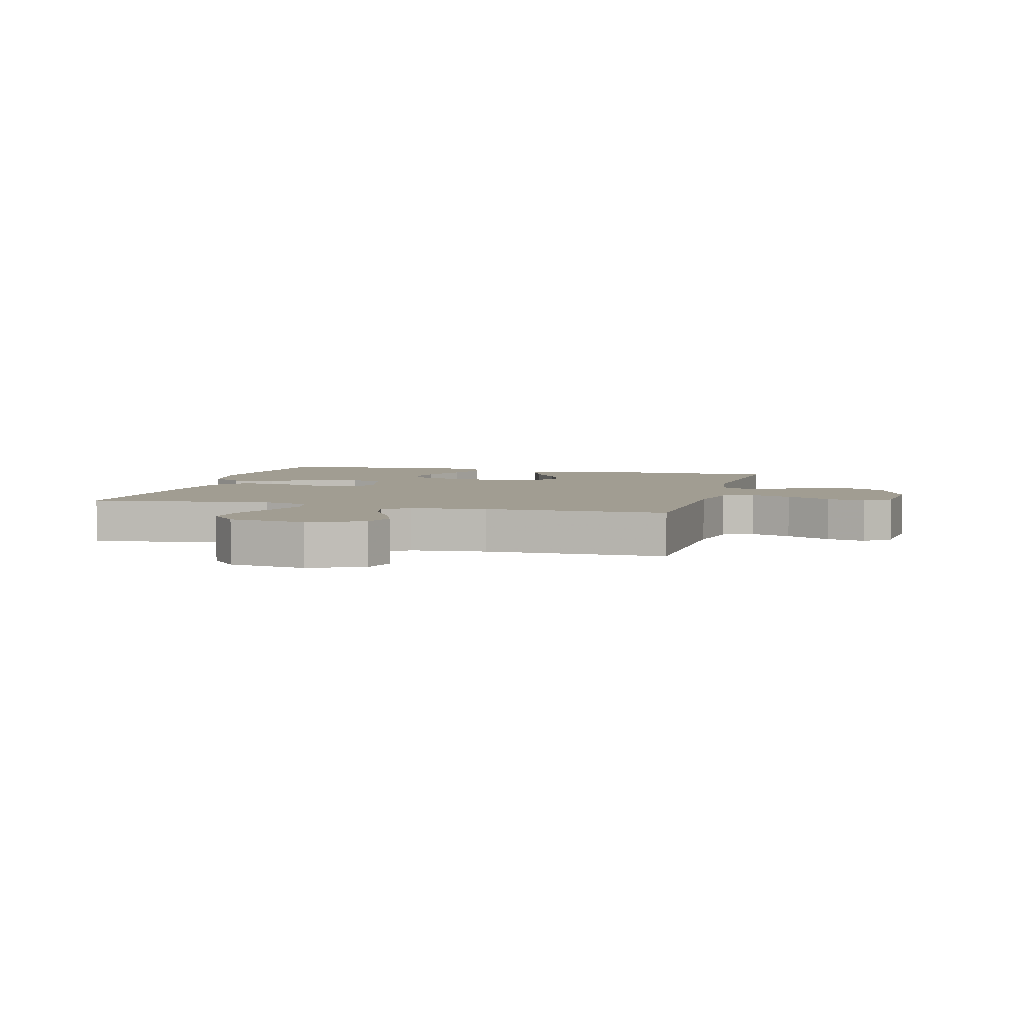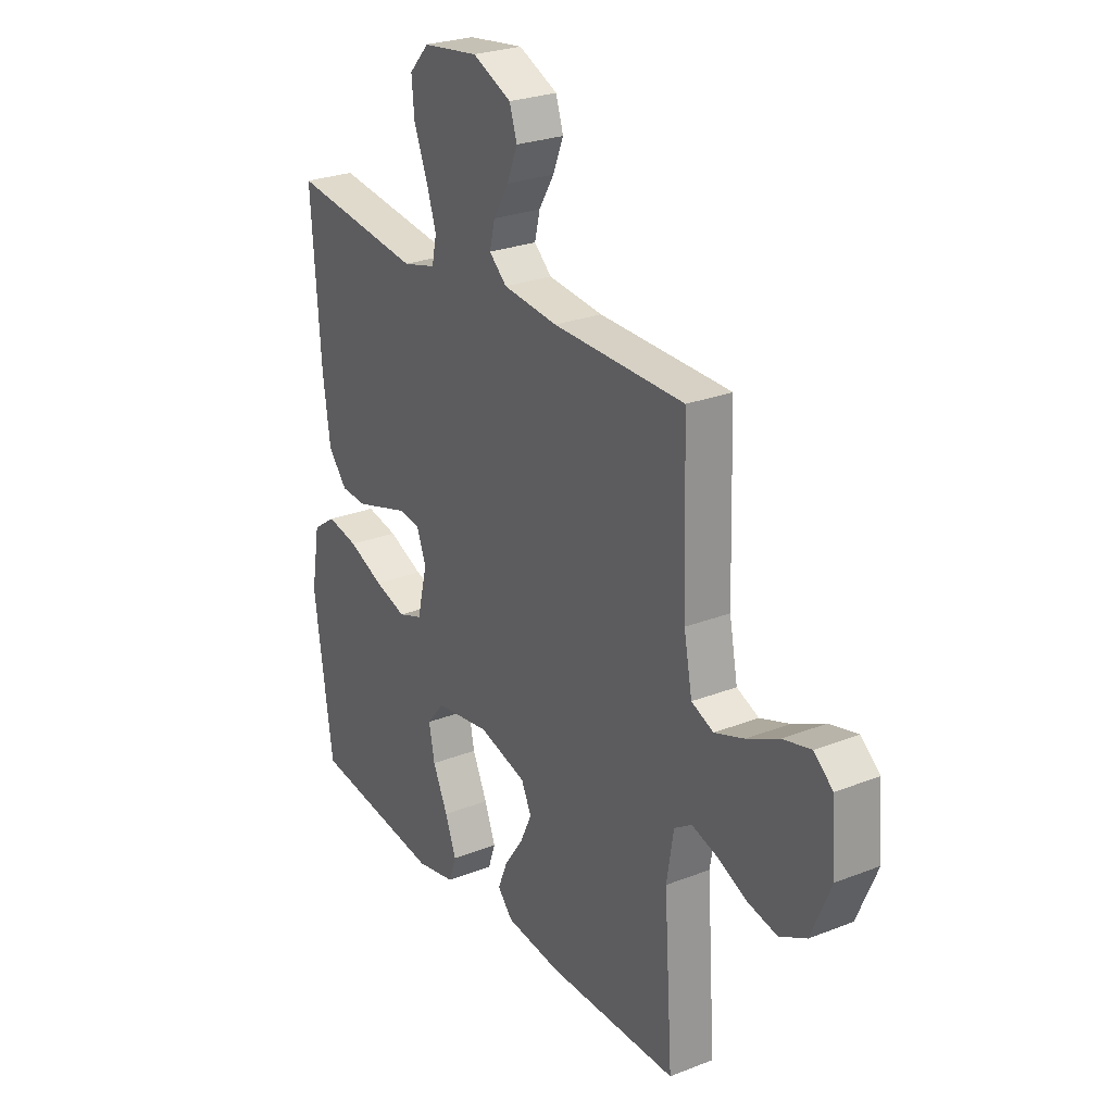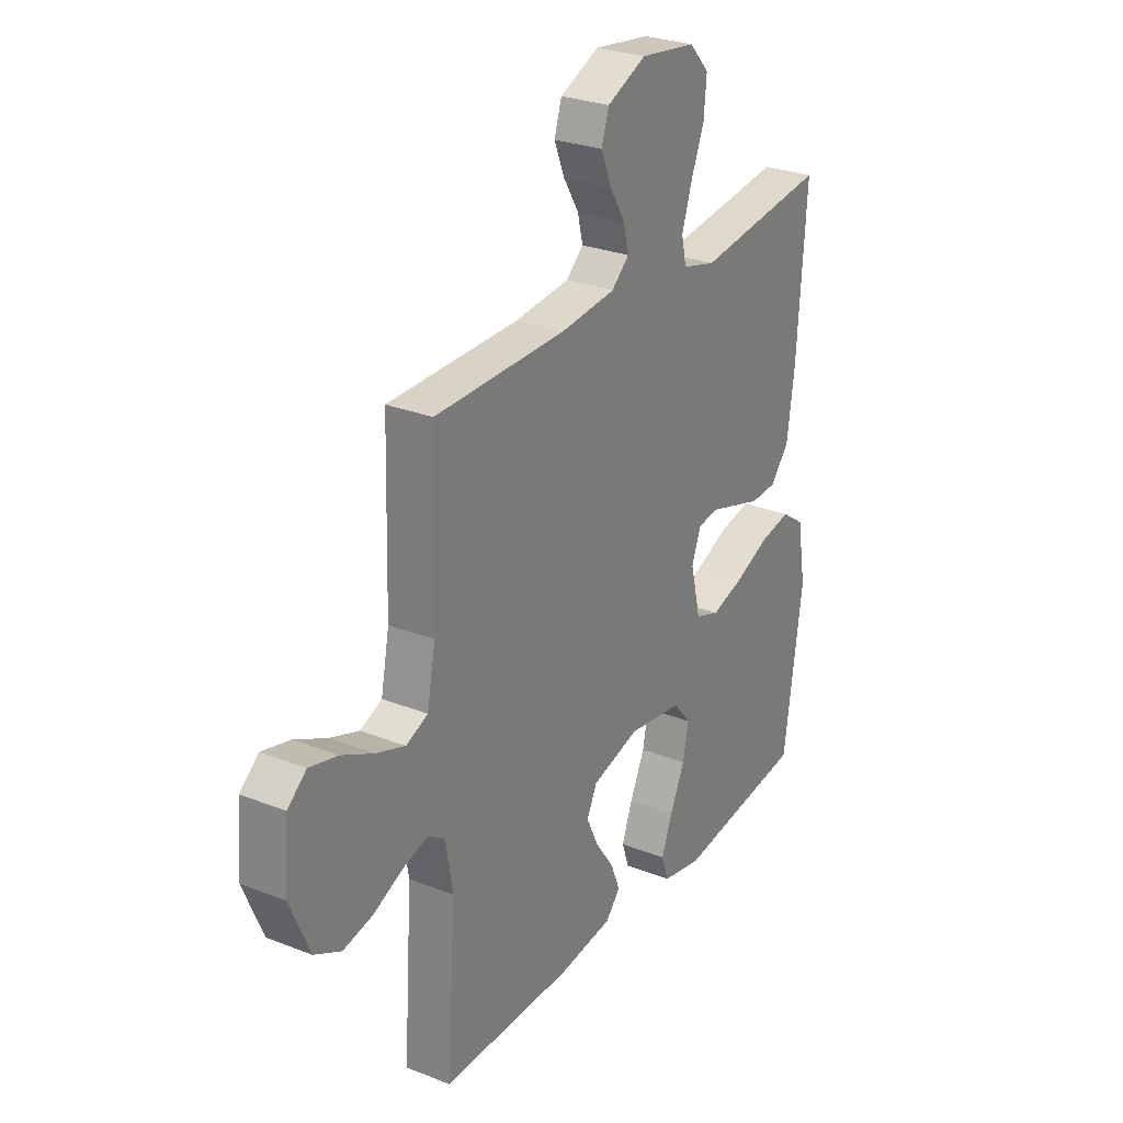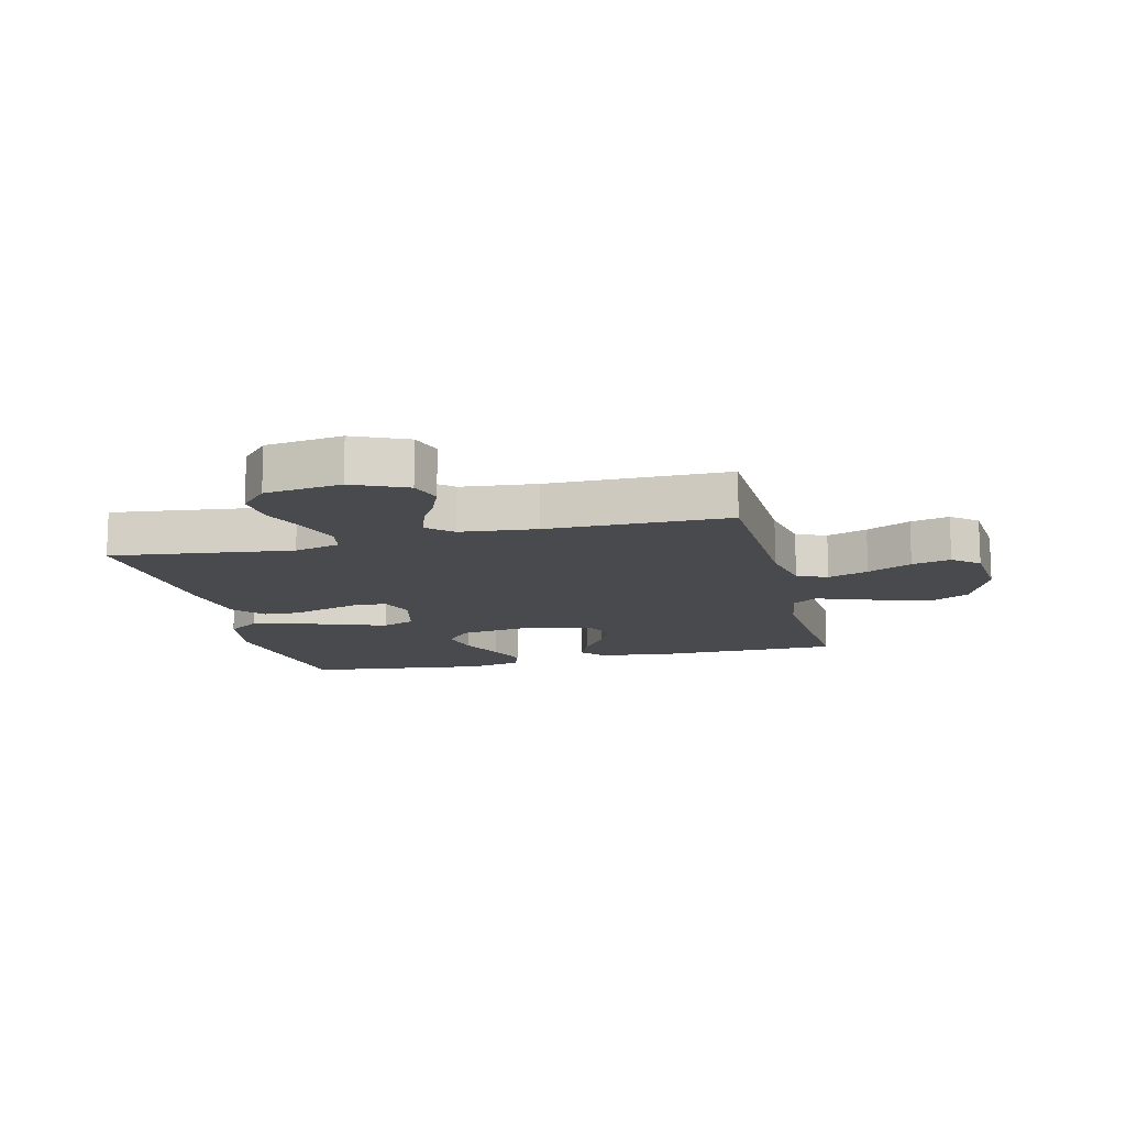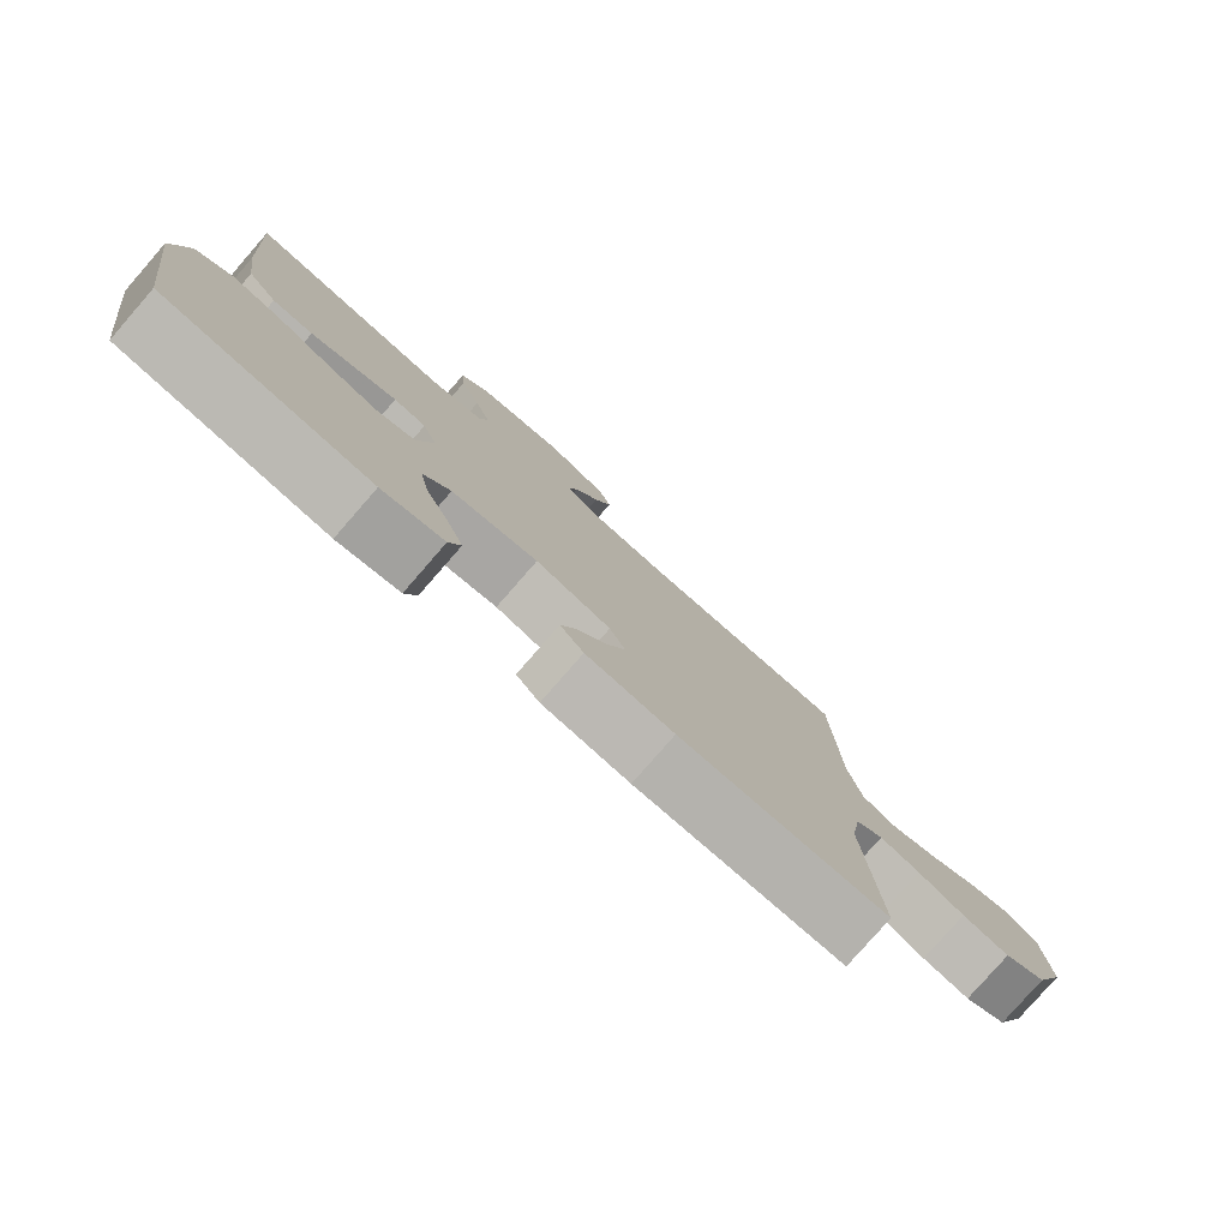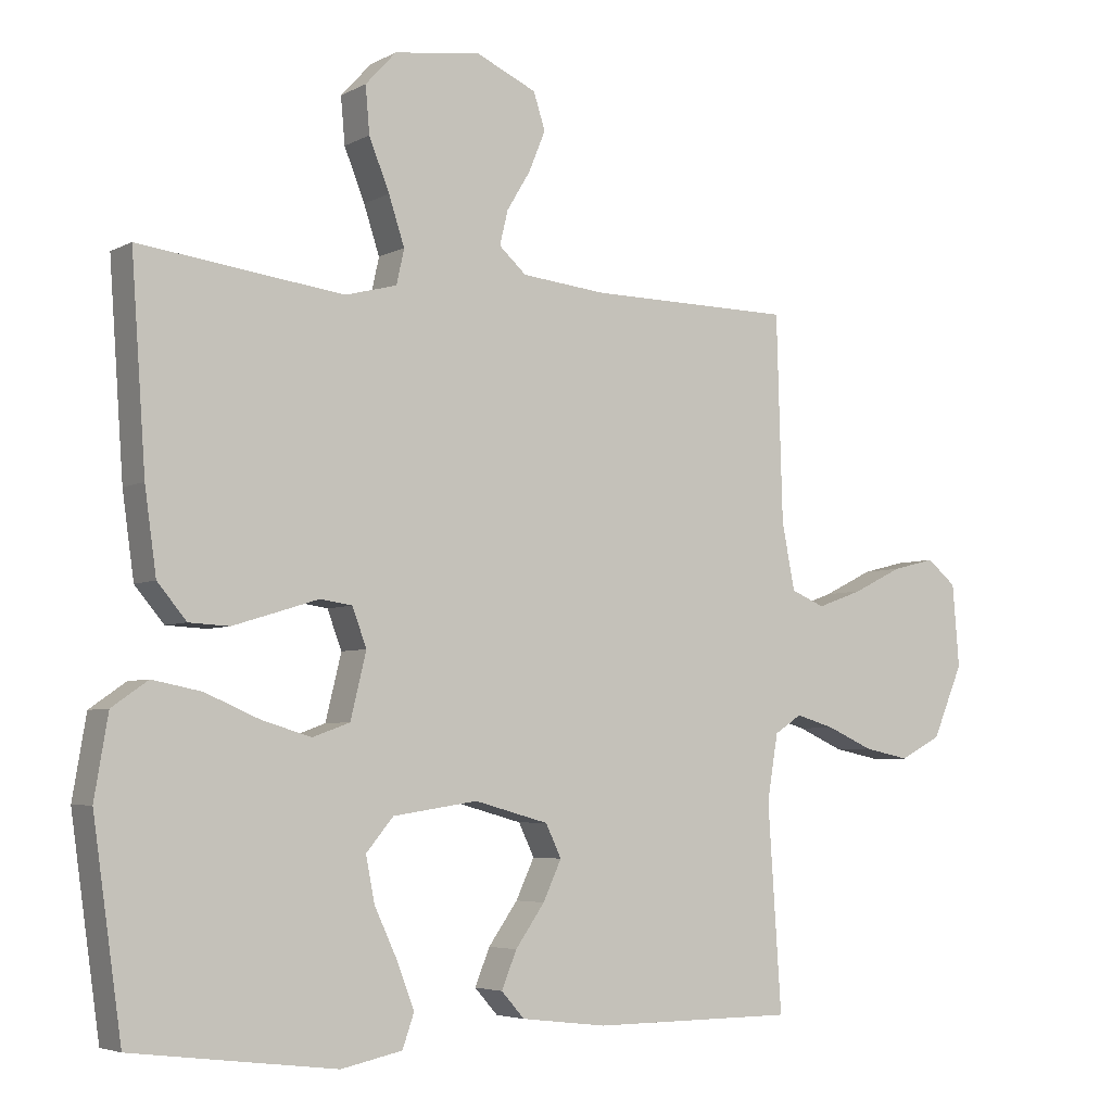
<metadata>
{"format":"obj","ext":"obj","renderer":"f3d","projection":"perspective","resolution":1024,"background":"white","views":[{"elev":4.7,"azim":15.0,"up":"+Y"},{"elev":26.2,"azim":58.3,"up":"+Z"},{"elev":27.6,"azim":121.2,"up":"+Z"},{"elev":-13.3,"azim":13.8,"up":"+Y"},{"elev":-79.6,"azim":-41.1,"up":"+Z"},{"elev":-4.7,"azim":-32.1,"up":"+Z"}]}
</metadata>
<code>
v -0.5 0.07 -0.5
v -0.542 0.07 -0.2
v -0.522 0.07 -0.082
v -0.469 0.07 -0.045
v -0.397 0.07 -0.059
v -0.317 0.07 -0.093
v -0.244 0.07 -0.115
v -0.189 0.07 -0.095
v -0.166 0.07 0
v -0.187 0.07 0.056
v -0.234 0.07 0.063
v -0.295 0.07 0.044
v -0.36 0.07 0.024
v -0.419 0.07 0.027
v -0.462 0.07 0.078
v -0.479 0.07 0.2
v -0.5 0.07 0.5
v -0.2 0.07 0.462
v -0.124 0.07 0.482
v -0.113 0.07 0.533
v -0.136 0.07 0.603
v -0.166 0.07 0.678
v -0.172 0.07 0.746
v -0.127 0.07 0.795
v 0 0.07 0.812
v 0.089 0.07 0.772
v 0.106 0.07 0.719
v 0.082 0.07 0.66
v 0.047 0.07 0.602
v 0.035 0.07 0.552
v 0.075 0.07 0.516
v 0.2 0.07 0.503
v 0.5 0.07 0.5
v 0.509 0.07 0.2
v 0.528 0.07 0.102
v 0.578 0.07 0.081
v 0.645 0.07 0.105
v 0.718 0.07 0.141
v 0.782 0.07 0.157
v 0.825 0.07 0.121
v 0.835 0.07 0
v 0.79 0.07 -0.106
v 0.729 0.07 -0.138
v 0.661 0.07 -0.124
v 0.594 0.07 -0.094
v 0.536 0.07 -0.077
v 0.496 0.07 -0.103
v 0.48 0.07 -0.2
v 0.5 0.07 -0.5
v 0.2 0.07 -0.501
v 0.074 0.07 -0.486
v 0.04 0.07 -0.448
v 0.062 0.07 -0.394
v 0.105 0.07 -0.333
v 0.132 0.07 -0.275
v 0.109 0.07 -0.227
v 0 0.07 -0.197
v -0.125 0.07 -0.216
v -0.165 0.07 -0.264
v -0.152 0.07 -0.33
v -0.118 0.07 -0.403
v -0.093 0.07 -0.469
v -0.11 0.07 -0.518
v -0.2 0.07 -0.537
v -0.5 0 -0.5
v -0.542 0 -0.2
v -0.522 0 -0.082
v -0.469 0 -0.045
v -0.397 0 -0.059
v -0.317 0 -0.093
v -0.244 0 -0.115
v -0.189 0 -0.095
v -0.166 0 0
v -0.187 0 0.056
v -0.234 0 0.063
v -0.295 0 0.044
v -0.36 0 0.024
v -0.419 0 0.027
v -0.462 0 0.078
v -0.479 0 0.2
v -0.5 0 0.5
v -0.2 0 0.462
v -0.124 0 0.482
v -0.113 0 0.533
v -0.136 0 0.603
v -0.166 0 0.678
v -0.172 0 0.746
v -0.127 0 0.795
v 0 0 0.812
v 0.089 0 0.772
v 0.106 0 0.719
v 0.082 0 0.66
v 0.047 0 0.602
v 0.035 0 0.552
v 0.075 0 0.516
v 0.2 0 0.503
v 0.5 0 0.5
v 0.509 0 0.2
v 0.528 0 0.102
v 0.578 0 0.081
v 0.645 0 0.105
v 0.718 0 0.141
v 0.782 0 0.157
v 0.825 0 0.121
v 0.835 0 0
v 0.79 0 -0.106
v 0.729 0 -0.138
v 0.661 0 -0.124
v 0.594 0 -0.094
v 0.536 0 -0.077
v 0.496 0 -0.103
v 0.48 0 -0.2
v 0.5 0 -0.5
v 0.2 0 -0.501
v 0.074 0 -0.486
v 0.04 0 -0.448
v 0.062 0 -0.394
v 0.105 0 -0.333
v 0.132 0 -0.275
v 0.109 0 -0.227
v 0 0 -0.197
v -0.125 0 -0.216
v -0.165 0 -0.264
v -0.152 0 -0.33
v -0.118 0 -0.403
v -0.093 0 -0.469
v -0.11 0 -0.518
v -0.2 0 -0.537
f 60 61 62 63
f 60 63 64 1
f 51 52 53 54
f 51 54 55
f 48 49 50 51
f 47 48 51 55
f 46 47 55 56
f 42 43 44 45
f 42 45 46
f 41 42 46
f 40 41 46
f 37 38 39 40
f 36 37 40 46
f 35 36 46 56
f 32 33 34
f 31 32 34 35
f 30 31 35 56
f 26 27 28 29
f 24 25 26 29
f 24 29 30
f 21 22 23 24
f 20 21 24 30
f 19 20 30 56
f 15 16 17 18
f 11 12 13 14
f 11 14 15 18
f 3 4 5 6
f 3 6 7
f 2 3 7
f 59 60 1 2
f 58 59 2 7
f 57 58 7 8
f 56 57 8 9
f 19 56 9 10
f 10 11 18 19
f 127 126 125 124
f 65 128 127 124
f 118 117 116 115
f 119 118 115
f 115 114 113 112
f 119 115 112 111
f 120 119 111 110
f 109 108 107 106
f 110 109 106
f 110 106 105
f 110 105 104
f 104 103 102 101
f 110 104 101 100
f 120 110 100 99
f 98 97 96
f 99 98 96 95
f 120 99 95 94
f 93 92 91 90
f 93 90 89 88
f 94 93 88
f 88 87 86 85
f 94 88 85 84
f 120 94 84 83
f 82 81 80 79
f 78 77 76 75
f 82 79 78 75
f 70 69 68 67
f 71 70 67
f 71 67 66
f 66 65 124 123
f 71 66 123 122
f 72 71 122 121
f 73 72 121 120
f 74 73 120 83
f 83 82 75 74
f 1 65 66 2
f 2 66 67 3
f 3 67 68 4
f 4 68 69 5
f 5 69 70 6
f 6 70 71 7
f 7 71 72 8
f 8 72 73 9
f 9 73 74 10
f 10 74 75 11
f 11 75 76 12
f 12 76 77 13
f 13 77 78 14
f 14 78 79 15
f 15 79 80 16
f 16 80 81 17
f 17 81 82 18
f 18 82 83 19
f 19 83 84 20
f 20 84 85 21
f 21 85 86 22
f 22 86 87 23
f 23 87 88 24
f 24 88 89 25
f 25 89 90 26
f 26 90 91 27
f 27 91 92 28
f 28 92 93 29
f 29 93 94 30
f 30 94 95 31
f 31 95 96 32
f 32 96 97 33
f 33 97 98 34
f 34 98 99 35
f 35 99 100 36
f 36 100 101 37
f 37 101 102 38
f 38 102 103 39
f 39 103 104 40
f 40 104 105 41
f 41 105 106 42
f 42 106 107 43
f 43 107 108 44
f 44 108 109 45
f 45 109 110 46
f 46 110 111 47
f 47 111 112 48
f 48 112 113 49
f 49 113 114 50
f 50 114 115 51
f 51 115 116 52
f 52 116 117 53
f 53 117 118 54
f 54 118 119 55
f 55 119 120 56
f 56 120 121 57
f 57 121 122 58
f 58 122 123 59
f 59 123 124 60
f 60 124 125 61
f 61 125 126 62
f 62 126 127 63
f 63 127 128 64
f 64 128 65 1

</code>
